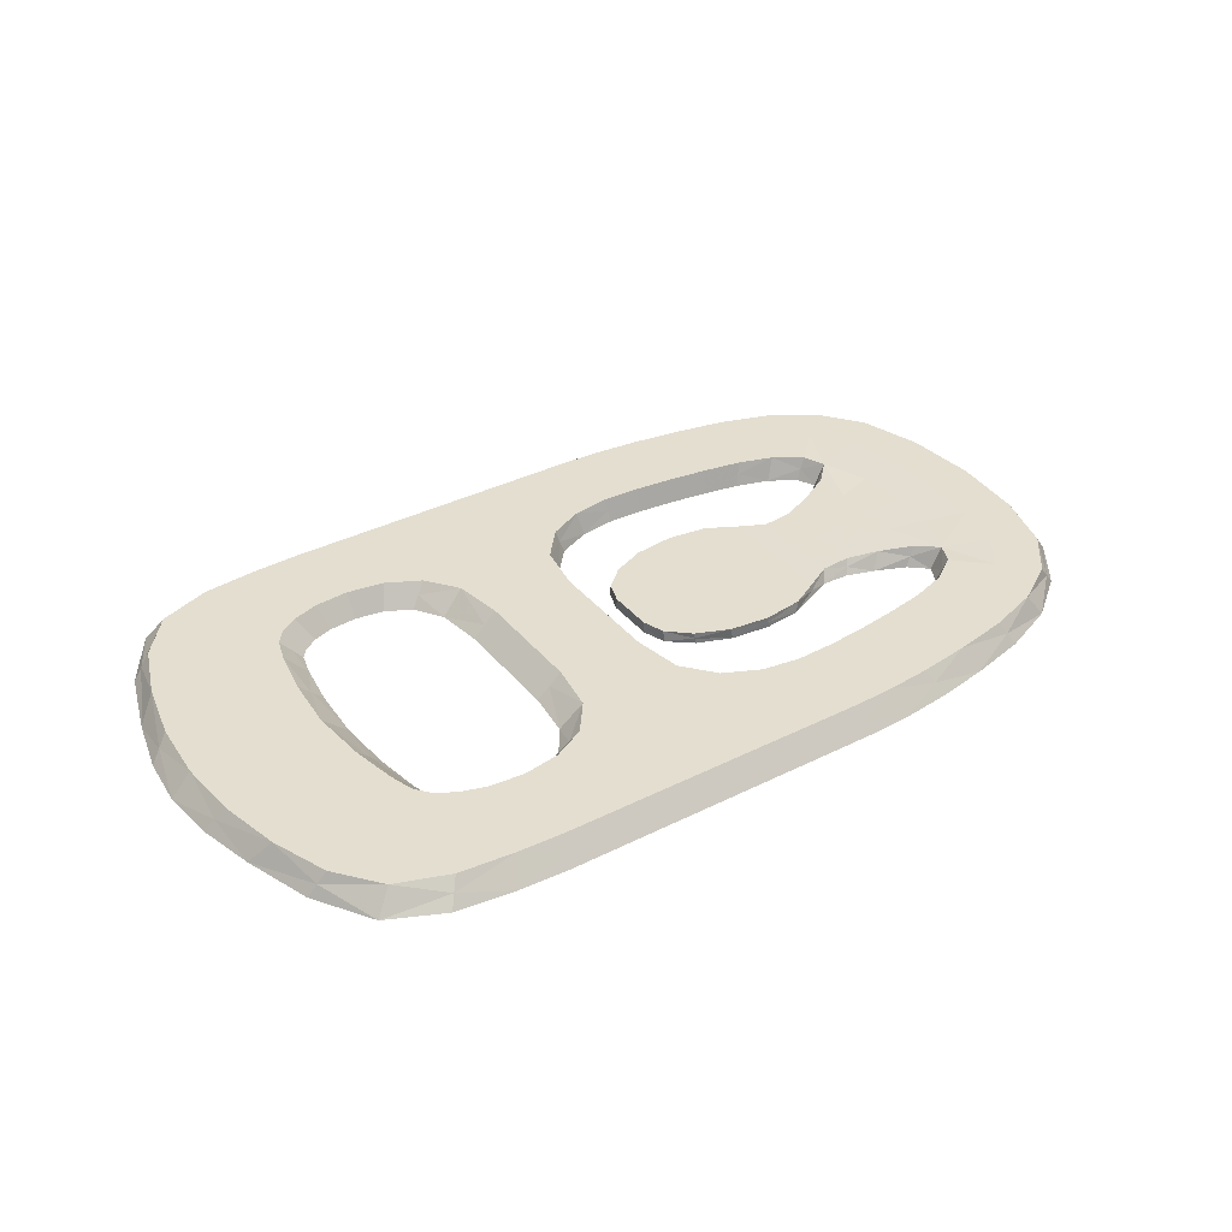
<metadata>
{"format":"obj","ext":"obj","renderer":"f3d","projection":"perspective","resolution":1024,"background":"white","views":[{"elev":35.7,"azim":-33.7,"up":"+Y"}]}
</metadata>
<code>
o Opener_Plane.001
v 1.243 8.607 0.2189
v -1.284 8.607 0.7241
v -1.499 8.607 0.5628
v -1.594 8.607 0.2158
v -0.9837 8.607 0.7592
v -0.7062 8.607 0.7163
v -0.4216 8.607 0.6743
v -0.1315 8.607 0.7173
v 0.1517 8.607 0.7592
v 0.4602 8.607 0.7392
v 0.8017 8.607 0.6825
v 1.099 8.607 0.5443
v -0.4146 8.607 0.2143
v 0.9424 8.595 0.1339
v 0.7076 8.573 0.08494
v 0.5056 8.563 0.11
v 0.2456 8.563 0.1491
v -0.03075 8.563 0.115
v -1.312 8.564 0.2025
v -1.162 8.564 0.5393
v -0.9591 8.564 0.577
v -1.258 8.564 0.4559
v -0.6193 8.564 0.2101
v -0.7251 8.564 0.5012
v 0.161 8.564 0.9507
v 0.4913 8.564 0.9265
v -1.866 8.564 0.2075
v -0.7296 8.564 0.9507
v 0.8891 8.564 0.8494
v -1.407 8.564 0.9187
v -1.026 8.564 0.9507
v -0.4327 8.564 0.9507
v 1.256 8.564 0.6571
v -0.1358 8.564 0.9507
v 1.455 8.564 0.2564
v -1.735 8.564 0.6534
v 0.499 8.542 0.2332
v 0.9568 8.564 0.4193
v 0.923 8.558 0.2797
v -0.1116 8.564 0.5103
v 0.2466 8.542 0.3033
v 0.156 8.564 0.5882
v 0.6951 8.547 0.1903
v -0.2384 8.564 0.2136
v 0.4416 8.564 0.5696
v -0.02781 8.542 0.2373
v 0.7272 8.564 0.5238
v -0.1404 8.542 0.0832
v 1.243 8.607 -0.2289
v -1.284 8.607 -0.7342
v -1.499 8.607 -0.5729
v -1.594 8.607 -0.2259
v -0.9837 8.607 -0.7693
v -0.7062 8.607 -0.7263
v -0.4216 8.607 -0.6844
v -0.1315 8.607 -0.7273
v 0.1517 8.607 -0.7693
v 0.4602 8.607 -0.7493
v 0.8017 8.607 -0.6925
v 1.099 8.607 -0.5543
v -0.4146 8.607 -0.2244
v 0.9424 8.595 -0.1439
v 0.7076 8.573 -0.09499
v 0.5056 8.563 -0.1201
v 0.2456 8.563 -0.1592
v -0.03075 8.563 -0.1251
v -1.312 8.564 -0.2126
v -1.162 8.564 -0.5494
v -0.9591 8.564 -0.5871
v -1.258 8.564 -0.4659
v -0.6193 8.564 -0.2202
v -0.7251 8.564 -0.5112
v 0.161 8.564 -0.9608
v 0.4913 8.564 -0.9366
v -1.866 8.564 -0.2176
v -0.7296 8.564 -0.9608
v 0.8891 8.564 -0.8594
v -1.407 8.564 -0.9287
v -1.026 8.564 -0.9608
v -0.4327 8.564 -0.9608
v 1.256 8.564 -0.6672
v -0.1358 8.564 -0.9608
v 1.455 8.564 -0.2665
v -1.735 8.564 -0.6634
v 0.499 8.542 -0.2433
v 0.9568 8.564 -0.4294
v 0.923 8.558 -0.2898
v -0.1116 8.564 -0.5203
v 0.2466 8.542 -0.3133
v 0.156 8.564 -0.5983
v 0.6951 8.547 -0.2003
v -0.2384 8.564 -0.2237
v 0.4416 8.564 -0.5797
v -0.02781 8.542 -0.2474
v 0.7272 8.564 -0.5339
v -0.1404 8.542 -0.09325
v -1.009 8.607 0.915
v -0.9584 8.607 0.6034
v -1.131 8.607 0.7504
v 1.254 8.607 -0.005026
v -1.416 8.607 0.6663
v -1.381 8.607 0.8875
v -1.188 8.607 0.5608
v -1.552 8.607 0.413
v -1.701 8.607 0.6594
v -1.297 8.607 0.4663
v -1.611 8.607 -0.005026
v -1.83 8.607 0.2269
v -1.358 8.607 0.2047
v 1.416 8.607 0.2689
v 1.222 8.607 0.6626
v 0.8633 8.607 0.8279
v 0.4744 8.607 0.8942
v 0.1517 8.607 0.915
v -0.1385 8.607 0.915
v -0.4286 8.607 0.915
v -0.7188 8.607 0.915
v 1.081 8.604 0.1726
v 0.9766 8.607 0.4259
v 0.7401 8.607 0.5371
v 0.4459 8.607 0.5843
v 0.1517 8.607 0.6034
v -0.1244 8.607 0.5195
v -0.4164 8.607 0.439
v -0.6935 8.607 0.5175
v -0.8418 8.607 0.7485
v -0.5688 8.607 0.6843
v -0.273 8.607 0.6856
v 0.008357 8.607 0.7487
v 0.3013 8.607 0.7542
v 0.6273 8.607 0.7151
v 0.9652 8.607 0.6296
v 1.195 8.607 0.4122
v -0.4146 8.607 -0.005026
v -0.5737 8.607 0.2133
v -0.2555 8.607 0.2153
v 0.8206 8.584 0.1042
v 0.9419 8.595 0.2728
v 0.9427 8.595 -0.005026
v 0.6028 8.566 0.08422
v 0.707 8.573 0.1749
v 0.7079 8.573 -0.005026
v 0.3939 8.563 0.1394
v 0.5051 8.563 0.2251
v 0.5059 8.563 -0.005026
v 0.09316 8.563 0.1406
v 0.245 8.563 0.3033
v 0.2458 8.563 -0.005026
v -0.1404 8.563 0.08095
v -0.03104 8.563 0.2351
v -0.03061 8.563 -0.005026
v -0.9598 8.521 0.5506
v -1.135 8.521 0.5179
v -1.219 8.521 0.4455
v -1.266 8.521 0.2004
v -0.7567 8.521 0.4848
v -0.6648 8.521 0.207
v -1.327 8.564 -0.005026
v -1.283 8.564 0.3697
v -1.223 8.564 0.4996
v -1.074 8.564 0.5676
v -0.8365 8.564 0.5581
v -0.6457 8.564 0.3905
v -0.6193 8.564 -0.005026
v -1.044 8.521 0.9865
v -1.433 8.521 0.9499
v -1.768 8.521 0.6474
v -1.903 8.521 0.1881
v 1.494 8.521 0.2439
v 1.29 8.521 0.6517
v 0.9149 8.521 0.8709
v 0.5081 8.521 0.9589
v 0.1704 8.521 0.9865
v -0.1332 8.521 0.9865
v -0.4368 8.521 0.9865
v -0.7404 8.521 0.9865
v 0.3178 8.564 0.9447
v 0.0126 8.564 0.9507
v 0.6816 8.564 0.8952
v -1.815 8.564 0.4252
v -1.884 8.564 -0.005026
v -0.5811 8.564 0.9507
v -0.878 8.564 0.9507
v 1.089 8.564 0.7748
v -1.196 8.564 0.9427
v -1.605 8.564 0.8363
v -0.2843 8.564 0.9507
v 1.382 8.564 0.4873
v 1.479 8.564 -0.005026
v 0.9369 8.521 0.4128
v 0.7143 8.521 0.5106
v 0.4373 8.521 0.555
v 0.1603 8.521 0.573
v -0.09884 8.521 0.501
v -0.2214 8.521 0.212
v 0.9042 8.521 0.2867
v 0.6831 8.521 0.2057
v 0.493 8.521 0.2413
v 0.2481 8.521 0.3033
v -0.02459 8.521 0.2396
v 0.5934 8.543 0.1874
v 0.3905 8.542 0.2858
v 0.855 8.564 0.4841
v 0.9927 8.563 0.3458
v 0.8048 8.553 0.2262
v -0.2067 8.564 0.3971
v 0.01866 8.564 0.5687
v 0.09708 8.542 0.2868
v 0.2978 8.564 0.5836
v -0.2384 8.564 -0.005026
v 0.5854 8.564 0.5489
v -0.1123 8.542 0.1659
v -0.1404 8.521 0.08546
v -0.1404 8.542 -0.005026
v -1.009 8.607 -0.9251
v -0.9584 8.607 -0.6135
v -1.131 8.607 -0.7605
v -1.416 8.607 -0.6763
v -1.381 8.607 -0.8975
v -1.188 8.607 -0.5708
v -1.552 8.607 -0.423
v -1.701 8.607 -0.6694
v -1.297 8.607 -0.4763
v -1.83 8.607 -0.2369
v -1.358 8.607 -0.2148
v 1.416 8.607 -0.279
v 1.222 8.607 -0.6727
v 0.8633 8.607 -0.8379
v 0.4744 8.607 -0.9043
v 0.1517 8.607 -0.9251
v -0.1385 8.607 -0.9251
v -0.4286 8.607 -0.9251
v -0.7188 8.607 -0.9251
v 1.081 8.604 -0.1827
v 0.9766 8.607 -0.4359
v 0.7401 8.607 -0.5472
v 0.4459 8.607 -0.5943
v 0.1517 8.607 -0.6135
v -0.1244 8.607 -0.5296
v -0.4164 8.607 -0.449
v -0.6935 8.607 -0.5276
v -0.8418 8.607 -0.7585
v -0.5688 8.607 -0.6944
v -0.273 8.607 -0.6956
v 0.008357 8.607 -0.7588
v 0.3013 8.607 -0.7643
v 0.6273 8.607 -0.7251
v 0.9652 8.607 -0.6396
v 1.195 8.607 -0.4222
v -0.5737 8.607 -0.2234
v -0.2555 8.607 -0.2254
v 0.8206 8.584 -0.1142
v 0.9419 8.595 -0.2828
v 0.6028 8.566 -0.09428
v 0.707 8.573 -0.185
v 0.3939 8.563 -0.1494
v 0.5051 8.563 -0.2352
v 0.09316 8.563 -0.1507
v 0.245 8.563 -0.3133
v -0.1404 8.563 -0.091
v -0.03104 8.563 -0.2451
v -0.9598 8.521 -0.5607
v -1.135 8.521 -0.528
v -1.219 8.521 -0.4555
v -1.266 8.521 -0.2104
v -0.7567 8.521 -0.4948
v -0.6648 8.521 -0.217
v -1.283 8.564 -0.3797
v -1.223 8.564 -0.5097
v -1.074 8.564 -0.5777
v -0.8365 8.564 -0.5681
v -0.6457 8.564 -0.4005
v -1.044 8.521 -0.9965
v -1.433 8.521 -0.96
v -1.768 8.521 -0.6574
v -1.903 8.521 -0.1982
v 1.494 8.521 -0.2539
v 1.29 8.521 -0.6617
v 0.9149 8.521 -0.8809
v 0.5081 8.521 -0.9689
v 0.1704 8.521 -0.9965
v -0.1332 8.521 -0.9965
v -0.4368 8.521 -0.9965
v -0.7404 8.521 -0.9965
v 0.3178 8.564 -0.9547
v 0.0126 8.564 -0.9608
v 0.6816 8.564 -0.9052
v -1.815 8.564 -0.4353
v -0.5811 8.564 -0.9608
v -0.878 8.564 -0.9608
v 1.089 8.564 -0.7849
v -1.196 8.564 -0.9528
v -1.605 8.564 -0.8464
v -0.2843 8.564 -0.9608
v 1.382 8.564 -0.4974
v 0.9369 8.521 -0.4229
v 0.7143 8.521 -0.5206
v 0.4373 8.521 -0.565
v 0.1603 8.521 -0.5831
v -0.09884 8.521 -0.511
v -0.2214 8.521 -0.222
v 0.9042 8.521 -0.2967
v 0.6831 8.521 -0.2157
v 0.493 8.521 -0.2514
v 0.2481 8.521 -0.3133
v -0.02459 8.521 -0.2497
v 0.5934 8.543 -0.1975
v 0.3905 8.542 -0.2958
v 0.855 8.564 -0.4942
v 0.9927 8.563 -0.3558
v 0.8048 8.553 -0.2363
v -0.2067 8.564 -0.4072
v 0.01866 8.564 -0.5788
v 0.09708 8.542 -0.2968
v 0.2978 8.564 -0.5936
v 0.5854 8.564 -0.5589
v -0.1123 8.542 -0.1759
v -0.1404 8.521 -0.09551
v -1.174 8.607 0.9081
v -1.088 8.607 0.5928
v -1.574 8.607 0.8167
v -1.257 8.607 0.5158
v -1.78 8.607 0.451
v -1.325 8.607 0.375
v 1.345 8.607 0.5043
v 1.059 8.607 0.7638
v 0.6605 8.607 0.8672
v 0.3049 8.607 0.9098
v 0.006604 8.607 0.915
v -0.2836 8.607 0.915
v -0.5737 8.607 0.915
v -0.8639 8.607 0.915
v 1.014 8.604 0.346
v 0.8718 8.607 0.4953
v 0.5941 8.607 0.5629
v 0.2978 8.607 0.5986
v 0.01011 8.607 0.5825
v -0.2227 8.607 0.4015
v -0.6037 8.607 0.3985
v -0.8197 8.607 0.582
v 0.82 8.584 0.2134
v 0.6023 8.566 0.1735
v 0.3933 8.563 0.2837
v 0.09265 8.563 0.2862
v -0.1131 8.563 0.1625
v -1.059 8.521 0.5424
v -1.189 8.521 0.4835
v -1.241 8.521 0.3644
v -0.6878 8.521 0.3824
v -0.8534 8.521 0.5342
v -1.217 8.521 0.9773
v -1.636 8.521 0.856
v -1.851 8.521 0.3995
v 1.419 8.521 0.4703
v 1.119 8.521 0.7859
v 0.7027 8.521 0.9231
v 0.3307 8.521 0.9796
v 0.0186 8.521 0.9865
v -0.285 8.521 0.9865
v -0.5886 8.521 0.9865
v -0.8922 8.521 0.9865
v 0.9718 8.521 0.3456
v 0.8382 8.521 0.4729
v 0.5768 8.521 0.5349
v 0.2978 8.521 0.5685
v 0.02721 8.521 0.555
v -0.1908 8.521 0.3927
v 0.7895 8.521 0.2391
v 0.5845 8.521 0.2014
v 0.3878 8.521 0.2878
v 0.1015 8.521 0.2874
v -0.1115 8.521 0.1692
v 1.44 8.607 -0.005026
v -1.174 8.607 -0.9182
v 1.084 8.604 -0.005026
v -1.088 8.607 -0.6028
v -1.574 8.607 -0.8267
v -1.257 8.607 -0.5259
v -1.78 8.607 -0.461
v -1.325 8.607 -0.385
v -1.848 8.607 -0.005026
v -1.375 8.607 -0.005026
v 1.345 8.607 -0.5144
v 1.059 8.607 -0.7739
v 0.6605 8.607 -0.8773
v 0.3049 8.607 -0.9199
v 0.006604 8.607 -0.9251
v -0.2836 8.607 -0.9251
v -0.5737 8.607 -0.9251
v -0.8639 8.607 -0.9251
v 1.014 8.604 -0.3561
v 0.8718 8.607 -0.5054
v 0.5941 8.607 -0.573
v 0.2978 8.607 -0.6087
v 0.01011 8.607 -0.5925
v -0.2227 8.607 -0.4116
v -0.6037 8.607 -0.4086
v -0.8197 8.607 -0.592
v -0.2555 8.607 -0.005026
v -0.5737 8.607 -0.005026
v 0.8209 8.584 -0.005026
v 0.82 8.584 -0.2234
v 0.6031 8.566 -0.005026
v 0.6023 8.566 -0.1835
v 0.3942 8.563 -0.005026
v 0.3933 8.563 -0.2938
v 0.09341 8.563 -0.005026
v 0.09265 8.563 -0.2963
v -0.1404 8.563 -0.005026
v -0.1131 8.563 -0.1725
v -1.059 8.521 -0.5525
v -1.189 8.521 -0.4935
v -1.241 8.521 -0.3744
v -1.279 8.521 -0.005026
v -0.6878 8.521 -0.3925
v -0.8534 8.521 -0.5442
v -0.6648 8.521 -0.005026
v 1.518 8.521 -0.005026
v -1.217 8.521 -0.9874
v -1.636 8.521 -0.8661
v -1.851 8.521 -0.4096
v -1.921 8.521 -0.005026
v 1.419 8.521 -0.4803
v 1.119 8.521 -0.7959
v 0.7027 8.521 -0.9331
v 0.3307 8.521 -0.9896
v 0.0186 8.521 -0.9965
v -0.285 8.521 -0.9965
v -0.5886 8.521 -0.9965
v -0.8922 8.521 -0.9965
v 0.9718 8.521 -0.3556
v 0.8382 8.521 -0.483
v 0.5768 8.521 -0.5449
v 0.2978 8.521 -0.5786
v 0.02721 8.521 -0.565
v -0.1908 8.521 -0.4027
v -0.2214 8.521 -0.005026
v 0.7895 8.521 -0.2491
v 0.5845 8.521 -0.2115
v 0.3878 8.521 -0.2978
v 0.1015 8.521 -0.2974
v -0.1115 8.521 -0.1793
v -0.1404 8.521 -0.005026
v -0.8639 8.607 0.915
v -1.009 8.607 0.915
v -1.174 8.607 0.9081
v -0.8197 8.607 0.582
v -0.9584 8.607 0.6034
v -1.088 8.607 0.5928
v -1.574 8.607 0.8167
v -1.381 8.607 0.8875
v -1.188 8.607 0.5608
v -1.257 8.607 0.5158
v -1.78 8.607 0.451
v -1.701 8.607 0.6594
v -1.297 8.607 0.4663
v -1.325 8.607 0.375
v -1.848 8.607 -0.005026
v -1.83 8.607 0.2269
v -1.358 8.607 0.2047
v -1.375 8.607 -0.005026
v 1.345 8.607 0.5043
v 1.416 8.607 0.2689
v 1.44 8.607 -0.005026
v 1.059 8.607 0.7638
v 1.222 8.607 0.6626
v 0.6605 8.607 0.8672
v 0.8633 8.607 0.8279
v 0.3049 8.607 0.9098
v 0.4744 8.607 0.8942
v 0.006604 8.607 0.915
v 0.1517 8.607 0.915
v -0.2836 8.607 0.915
v -0.1385 8.607 0.915
v -0.5737 8.607 0.915
v -0.4286 8.607 0.915
v -0.7188 8.607 0.915
v 0.8718 8.607 0.4953
v 0.9766 8.607 0.4259
v 1.014 8.604 0.346
v 1.014 8.604 0.346
v 0.5941 8.607 0.5629
v 0.7401 8.607 0.5371
v 0.2978 8.607 0.5986
v 0.4459 8.607 0.5843
v 0.01011 8.607 0.5825
v 0.1517 8.607 0.6034
v -0.2227 8.607 0.4015
v -0.1244 8.607 0.5195
v -0.6935 8.607 0.5175
v -0.6037 8.607 0.3985
v -0.5737 8.607 -0.005026
v -0.5737 8.607 0.2133
v -0.2555 8.607 0.2153
v -0.2555 8.607 -0.005026
v 0.82 8.584 0.2134
v 0.9419 8.595 0.2728
v 0.6023 8.566 0.1735
v 0.707 8.573 0.1749
v 0.3933 8.563 0.2837
v 0.5051 8.563 0.2251
v 0.09265 8.563 0.2862
v 0.245 8.563 0.3033
v -0.1131 8.563 0.1625
v -0.1404 8.563 0.08095
v -0.1404 8.563 -0.005026
v -0.03104 8.563 0.2351
v 0.9927 8.563 0.3458
v 0.9718 8.521 0.3456
v -0.8639 8.607 -0.9251
v -1.009 8.607 -0.9251
v -1.174 8.607 -0.9182
v -0.8197 8.607 -0.592
v -0.9584 8.607 -0.6135
v -1.088 8.607 -0.6028
v -1.574 8.607 -0.8267
v -1.381 8.607 -0.8975
v -1.188 8.607 -0.5708
v -1.257 8.607 -0.5259
v -1.78 8.607 -0.461
v -1.701 8.607 -0.6694
v -1.297 8.607 -0.4763
v -1.325 8.607 -0.385
v -1.83 8.607 -0.2369
v -1.358 8.607 -0.2148
v 1.345 8.607 -0.5144
v 1.416 8.607 -0.279
v 1.059 8.607 -0.7739
v 1.222 8.607 -0.6727
v 0.6605 8.607 -0.8773
v 0.8633 8.607 -0.8379
v 0.3049 8.607 -0.9199
v 0.4744 8.607 -0.9043
v 0.006604 8.607 -0.9251
v 0.1517 8.607 -0.9251
v -0.2836 8.607 -0.9251
v -0.1385 8.607 -0.9251
v -0.5737 8.607 -0.9251
v -0.4286 8.607 -0.9251
v -0.7188 8.607 -0.9251
v 0.8718 8.607 -0.5054
v 0.9766 8.607 -0.4359
v 1.014 8.604 -0.3561
v 1.014 8.604 -0.3561
v 0.5941 8.607 -0.573
v 0.7401 8.607 -0.5472
v 0.2978 8.607 -0.6087
v 0.4459 8.607 -0.5943
v 0.01011 8.607 -0.5925
v 0.1517 8.607 -0.6135
v -0.2227 8.607 -0.4116
v -0.1244 8.607 -0.5296
v -0.6935 8.607 -0.5276
v -0.6037 8.607 -0.4086
v -0.5737 8.607 -0.2234
v -0.2555 8.607 -0.2254
v 0.82 8.584 -0.2234
v 0.9419 8.595 -0.2828
v 0.6023 8.566 -0.1835
v 0.707 8.573 -0.185
v 0.3933 8.563 -0.2938
v 0.5051 8.563 -0.2352
v 0.09265 8.563 -0.2963
v 0.245 8.563 -0.3133
v -0.1131 8.563 -0.1725
v -0.1404 8.563 -0.091
v -0.03104 8.563 -0.2451
v 0.9927 8.563 -0.3558
v 0.9718 8.521 -0.3556
f 1 133 325 110
f 1 110 373 100
f 1 100 375 118
f 1 118 333 133
f 2 102 319 99
f 2 99 320 103
f 2 103 322 101
f 2 101 321 102
f 3 105 321 101
f 3 101 322 106
f 3 106 324 104
f 3 104 323 105
f 4 108 323 104
f 4 104 324 109
f 4 109 382 107
f 4 107 381 108
f 5 99 319 97
f 5 97 332 126
f 5 126 340 98
f 5 98 320 99
f 6 126 332 117
f 6 117 331 127
f 6 127 339 125
f 6 125 340 126
f 7 127 331 116
f 7 116 330 128
f 7 128 338 124
f 7 124 339 127
f 8 128 330 115
f 8 115 329 129
f 8 129 337 123
f 8 123 338 128
f 9 129 329 114
f 9 114 328 130
f 9 130 336 122
f 9 122 337 129
f 10 130 328 113
f 10 113 327 131
f 10 131 335 121
f 10 121 336 130
f 11 131 327 112
f 11 112 326 132
f 11 132 334 120
f 11 120 335 131
f 12 132 326 111
f 12 111 325 133
f 12 133 333 119
f 12 119 334 132
f 13 135 339 124
f 13 124 338 136
f 13 136 399 134
f 13 134 400 135
f 14 138 333 118
f 14 118 375 139
f 14 139 401 137
f 14 137 341 138
f 15 141 341 137
f 15 137 401 142
f 15 142 403 140
f 15 140 342 141
f 16 144 342 140
f 16 140 403 145
f 16 145 405 143
f 16 143 343 144
f 17 147 343 143
f 17 143 405 148
f 17 148 407 146
f 17 146 344 147
f 18 150 344 146
f 18 146 407 151
f 18 151 409 149
f 18 149 345 150
f 19 158 461 460
f 19 460 457 159
f 19 159 348 155
f 19 155 414 158
f 20 160 453 452
f 20 452 449 161
f 20 161 346 153
f 20 153 347 160
f 21 161 449 448
f 21 448 447 162
f 21 162 350 152
f 21 152 346 161
f 22 159 457 456
f 22 456 453 160
f 22 160 347 154
f 22 154 348 159
f 23 163 491 493
f 23 493 492 164
f 23 164 417 157
f 23 157 349 163
f 24 162 447 490
f 24 490 491 163
f 24 163 349 156
f 24 156 350 162
f 25 177 469 472
f 25 472 471 178
f 25 178 358 173
f 25 173 357 177
f 26 179 467 470
f 26 470 469 177
f 26 177 357 172
f 26 172 356 179
f 27 180 454 459
f 27 459 458 181
f 27 181 422 168
f 27 168 353 180
f 28 182 475 477
f 28 477 444 183
f 28 183 361 176
f 28 176 360 182
f 29 184 465 468
f 29 468 467 179
f 29 179 356 171
f 29 171 355 184
f 30 185 446 451
f 30 451 450 186
f 30 186 352 166
f 30 166 351 185
f 31 183 444 445
f 31 445 446 185
f 31 185 351 165
f 31 165 361 183
f 32 187 473 476
f 32 476 475 182
f 32 182 360 175
f 32 175 359 187
f 33 188 462 466
f 33 466 465 184
f 33 184 355 170
f 33 170 354 188
f 34 178 471 474
f 34 474 473 187
f 34 187 359 174
f 34 174 358 178
f 35 189 464 463
f 35 463 462 188
f 35 188 354 169
f 35 169 418 189
f 36 186 450 455
f 36 455 454 180
f 36 180 353 167
f 36 167 352 186
f 37 201 498 501
f 37 501 500 202
f 37 202 370 198
f 37 198 369 201
f 38 203 478 479
f 38 479 480 204
f 38 204 362 190
f 38 190 363 203
f 39 508 481 497
f 39 497 496 205
f 39 205 368 196
f 39 196 509 508
f 40 206 488 489
f 40 489 486 207
f 40 207 366 194
f 40 194 367 206
f 41 202 500 503
f 41 503 502 208
f 41 208 371 199
f 41 199 370 202
f 42 207 486 487
f 42 487 484 209
f 42 209 365 193
f 42 193 366 207
f 43 205 496 499
f 43 499 498 201
f 43 201 369 197
f 43 197 368 205
f 44 210 495 494
f 44 494 488 206
f 44 206 367 195
f 44 195 437 210
f 45 209 484 485
f 45 485 482 211
f 45 211 364 192
f 45 192 365 209
f 46 208 502 507
f 46 507 504 212
f 46 212 372 200
f 46 200 371 208
f 47 211 482 483
f 47 483 478 203
f 47 203 363 191
f 47 191 364 211
f 48 505 506 214
f 48 214 443 213
f 48 213 372 212
f 48 212 504 505
f 49 226 383 249
f 49 249 391 234
f 49 234 375 100
f 49 100 373 226
f 50 217 374 219
f 50 219 377 218
f 50 218 378 220
f 50 220 376 217
f 51 218 377 222
f 51 222 379 221
f 51 221 380 223
f 51 223 378 218
f 52 221 379 224
f 52 224 381 107
f 52 107 382 225
f 52 225 380 221
f 53 215 374 217
f 53 217 376 216
f 53 216 398 242
f 53 242 390 215
f 54 233 390 242
f 54 242 398 241
f 54 241 397 243
f 54 243 389 233
f 55 232 389 243
f 55 243 397 240
f 55 240 396 244
f 55 244 388 232
f 56 231 388 244
f 56 244 396 239
f 56 239 395 245
f 56 245 387 231
f 57 230 387 245
f 57 245 395 238
f 57 238 394 246
f 57 246 386 230
f 58 229 386 246
f 58 246 394 237
f 58 237 393 247
f 58 247 385 229
f 59 228 385 247
f 59 247 393 236
f 59 236 392 248
f 59 248 384 228
f 60 227 384 248
f 60 248 392 235
f 60 235 391 249
f 60 249 383 227
f 61 240 397 250
f 61 250 400 134
f 61 134 399 251
f 61 251 396 240
f 62 234 391 253
f 62 253 402 252
f 62 252 401 139
f 62 139 375 234
f 63 252 402 255
f 63 255 404 254
f 63 254 403 142
f 63 142 401 252
f 64 254 404 257
f 64 257 406 256
f 64 256 405 145
f 64 145 403 254
f 65 256 406 259
f 65 259 408 258
f 65 258 407 148
f 65 148 405 256
f 66 258 408 261
f 66 261 410 260
f 66 260 409 151
f 66 151 407 258
f 67 525 461 158
f 67 158 414 265
f 67 265 413 268
f 67 268 523 525
f 68 518 519 269
f 68 269 412 263
f 68 263 411 270
f 68 270 515 518
f 69 514 515 270
f 69 270 411 262
f 69 262 416 271
f 69 271 513 514
f 70 522 523 268
f 70 268 413 264
f 70 264 412 269
f 70 269 519 522
f 71 555 554 272
f 71 272 415 267
f 71 267 417 164
f 71 164 492 555
f 72 553 513 271
f 72 271 416 266
f 72 266 415 272
f 72 272 554 553
f 73 535 532 285
f 73 285 426 281
f 73 281 427 286
f 73 286 534 535
f 74 533 530 287
f 74 287 425 280
f 74 280 426 285
f 74 285 532 533
f 75 524 520 288
f 75 288 421 276
f 75 276 422 181
f 75 181 458 524
f 76 540 538 289
f 76 289 429 284
f 76 284 430 290
f 76 290 510 540
f 77 531 528 291
f 77 291 424 279
f 77 279 425 287
f 77 287 530 531
f 78 517 512 292
f 78 292 419 274
f 78 274 420 293
f 78 293 516 517
f 79 511 510 290
f 79 290 430 273
f 79 273 419 292
f 79 292 512 511
f 80 539 536 294
f 80 294 428 283
f 80 283 429 289
f 80 289 538 539
f 81 529 526 295
f 81 295 423 278
f 81 278 424 291
f 81 291 528 529
f 82 537 534 286
f 82 286 427 282
f 82 282 428 294
f 82 294 536 537
f 83 527 464 189
f 83 189 418 277
f 83 277 423 295
f 83 295 526 527
f 84 521 516 293
f 84 293 420 275
f 84 275 421 288
f 84 288 520 521
f 85 562 559 307
f 85 307 439 304
f 85 304 440 308
f 85 308 561 562
f 86 542 541 309
f 86 309 432 296
f 86 296 431 310
f 86 310 543 542
f 87 558 544 568
f 87 568 569 302
f 87 302 438 311
f 87 311 557 558
f 88 552 551 312
f 88 312 436 300
f 88 300 435 313
f 88 313 549 552
f 89 564 561 308
f 89 308 440 305
f 89 305 441 314
f 89 314 563 564
f 90 550 549 313
f 90 313 435 299
f 90 299 434 315
f 90 315 547 550
f 91 560 557 311
f 91 311 438 303
f 91 303 439 307
f 91 307 559 560
f 92 556 495 210
f 92 210 437 301
f 92 301 436 312
f 92 312 551 556
f 93 548 547 315
f 93 315 434 298
f 93 298 433 316
f 93 316 545 548
f 94 567 563 314
f 94 314 441 306
f 94 306 442 317
f 94 317 565 567
f 95 546 545 316
f 95 316 433 297
f 95 297 432 309
f 95 309 541 546
f 96 214 506 566
f 96 566 565 317
f 96 317 442 318
f 96 318 443 214

</code>
